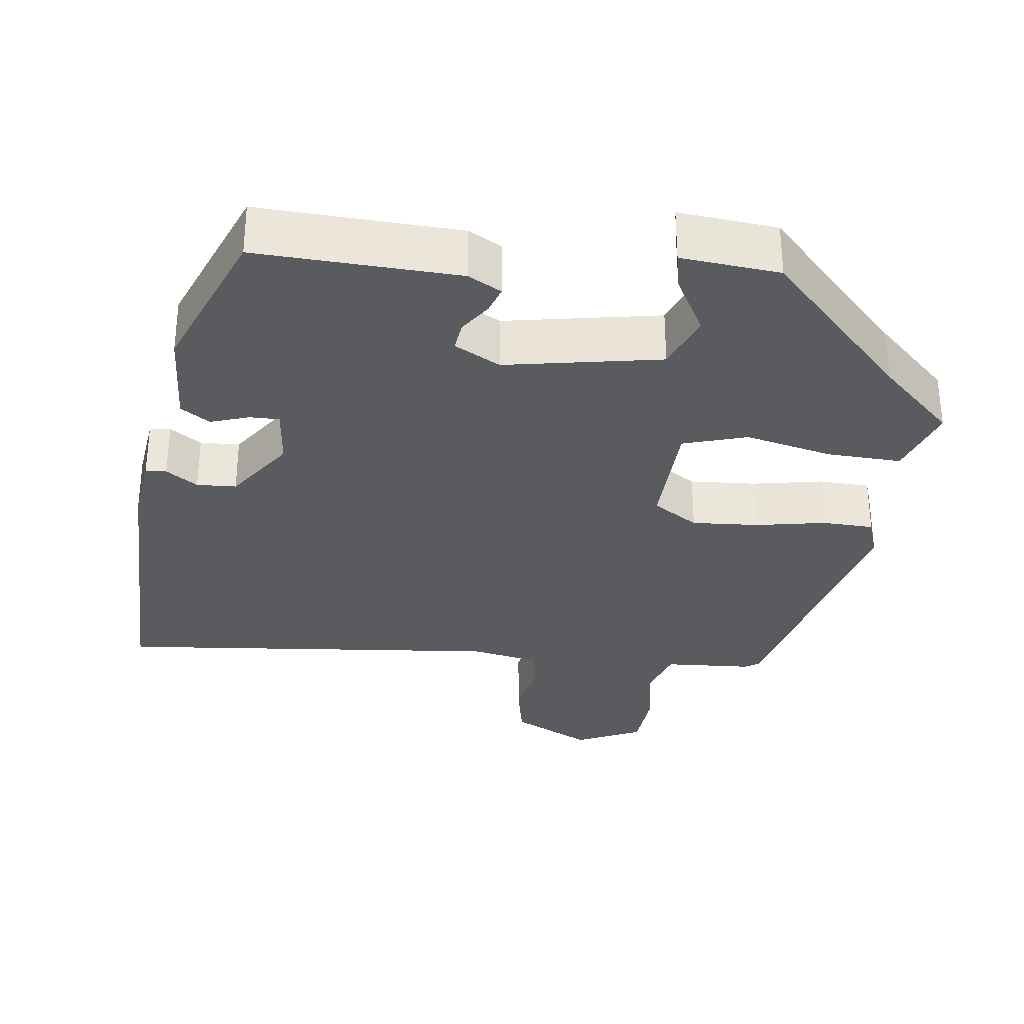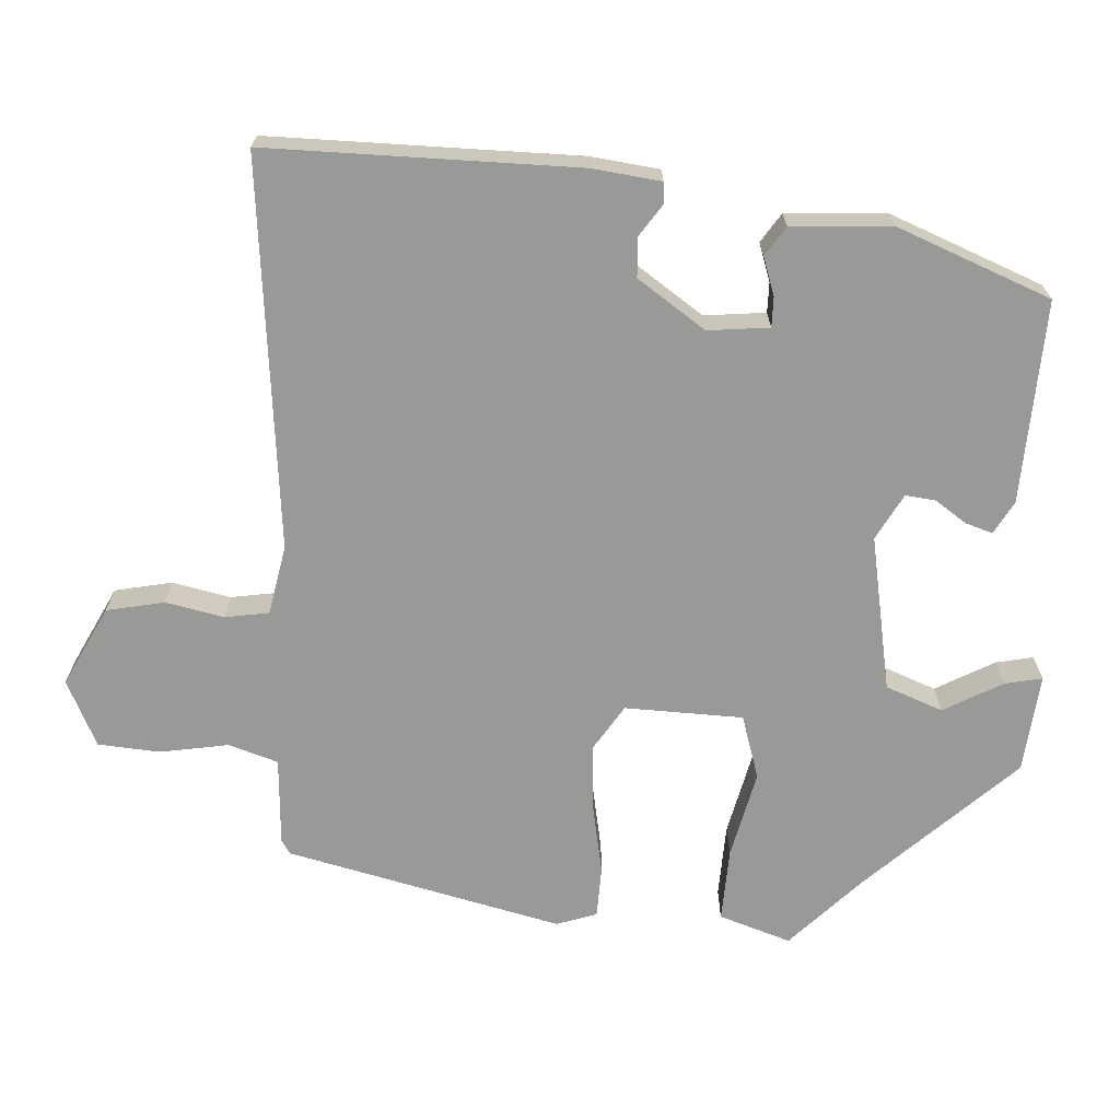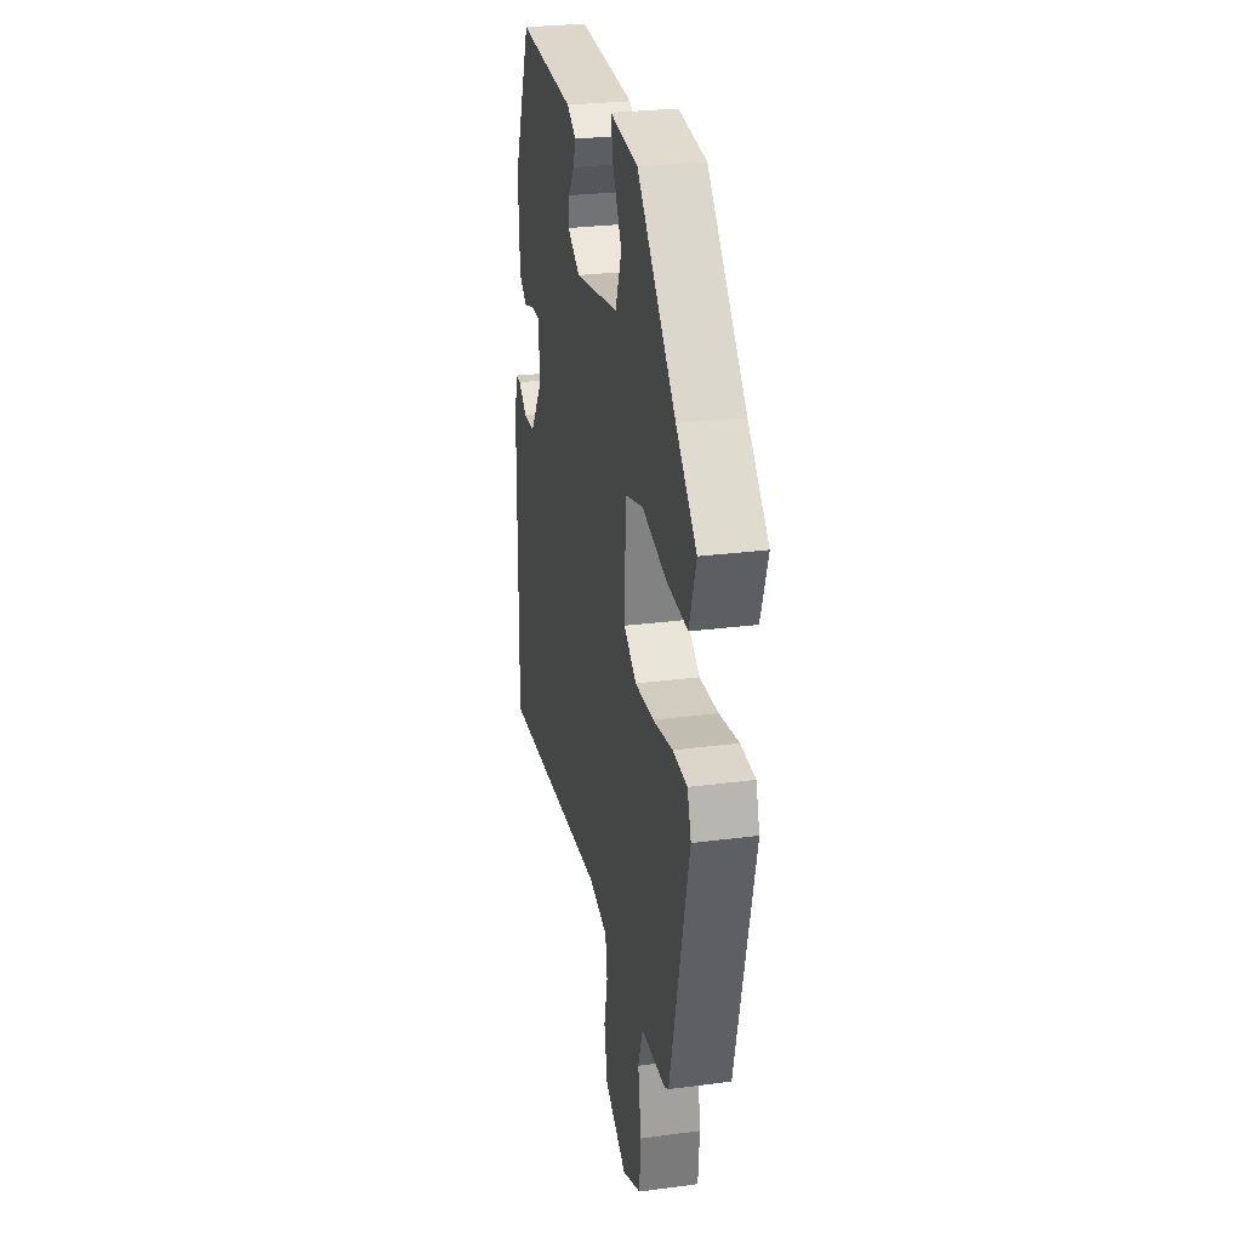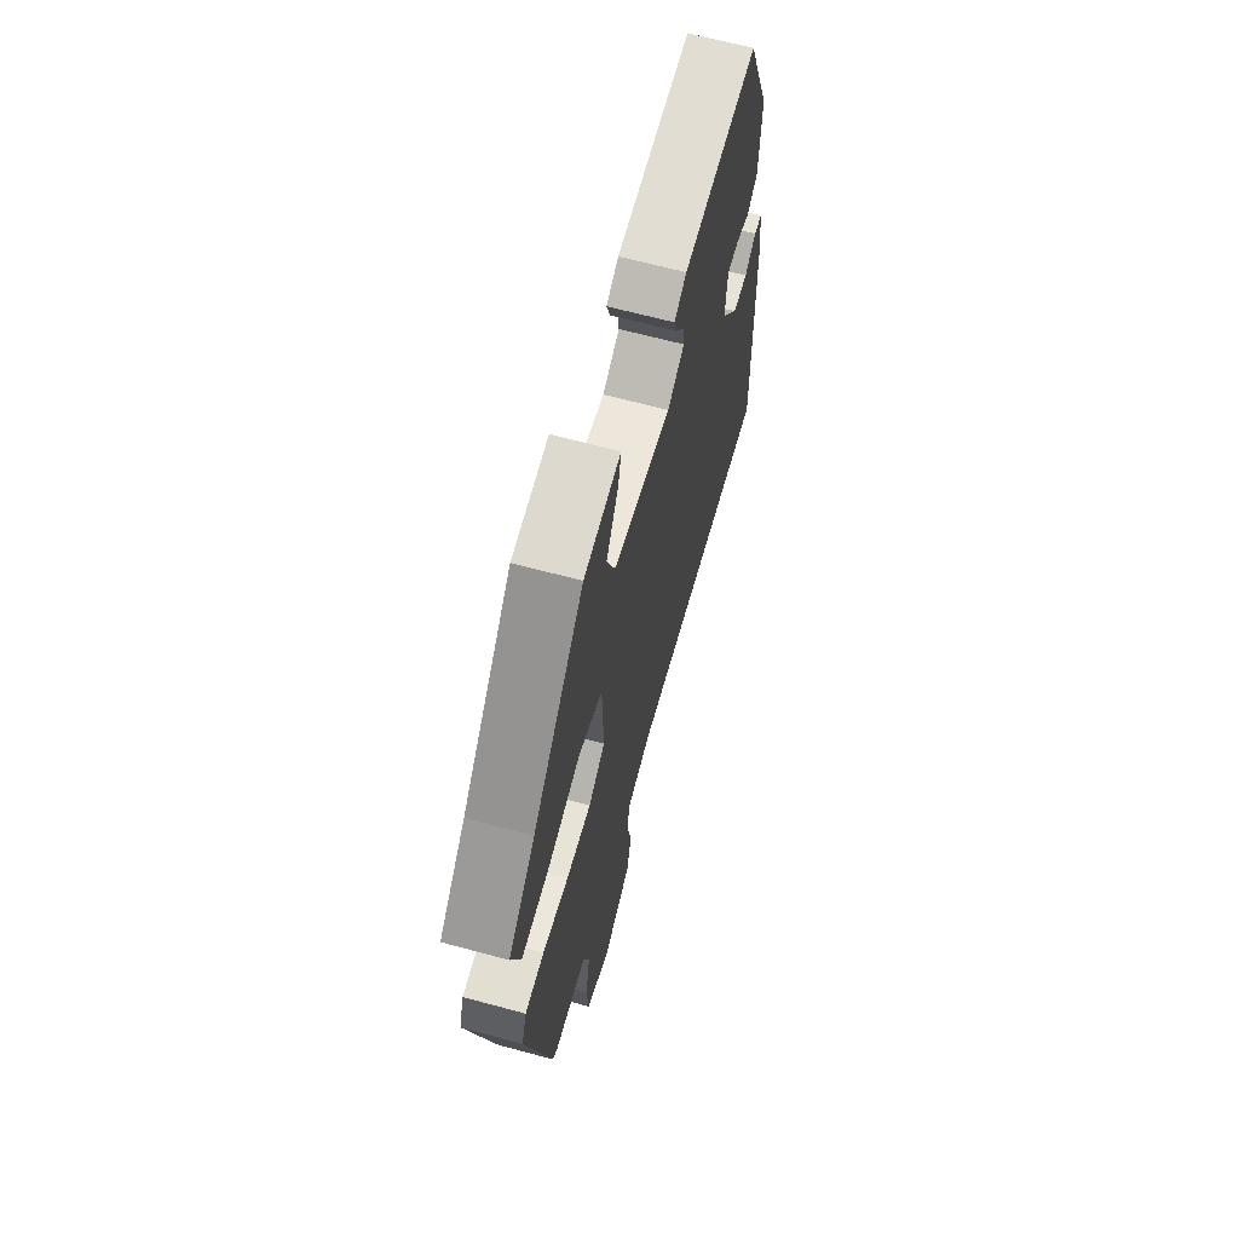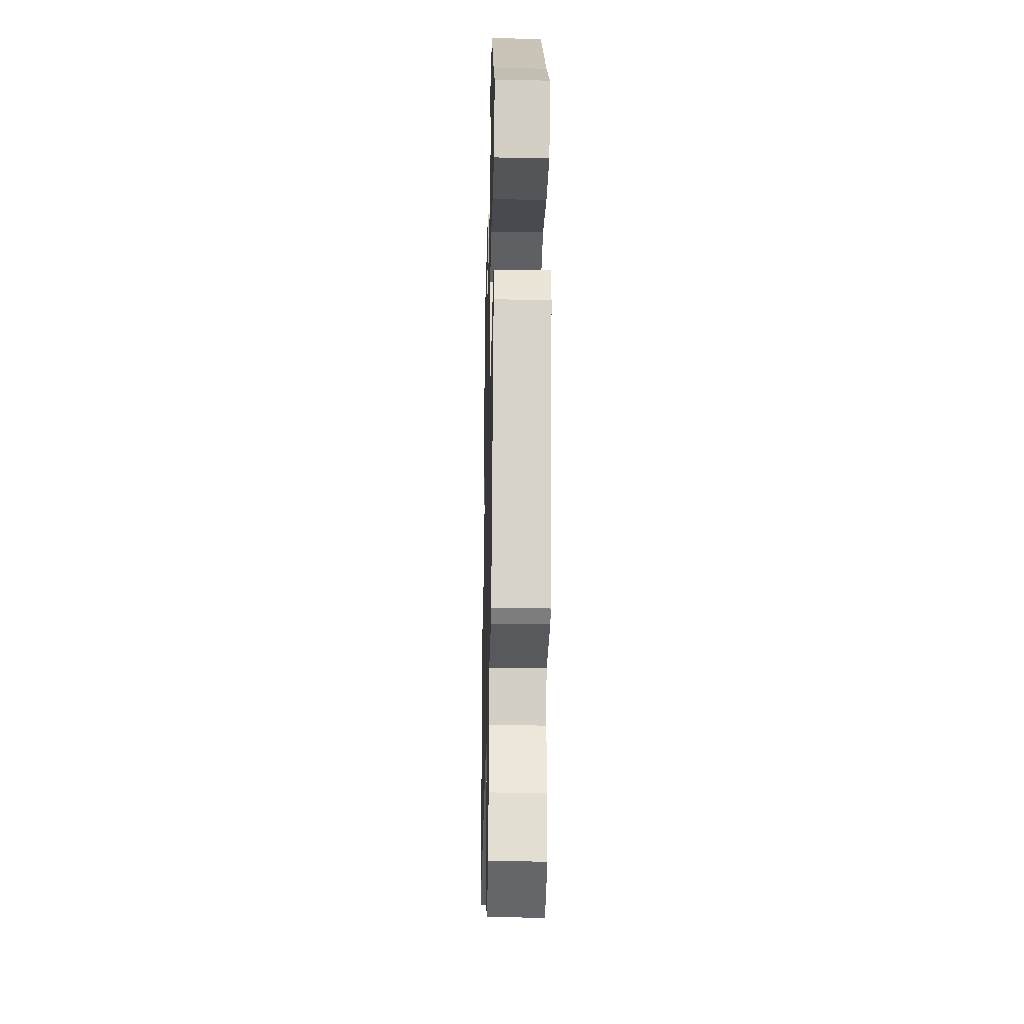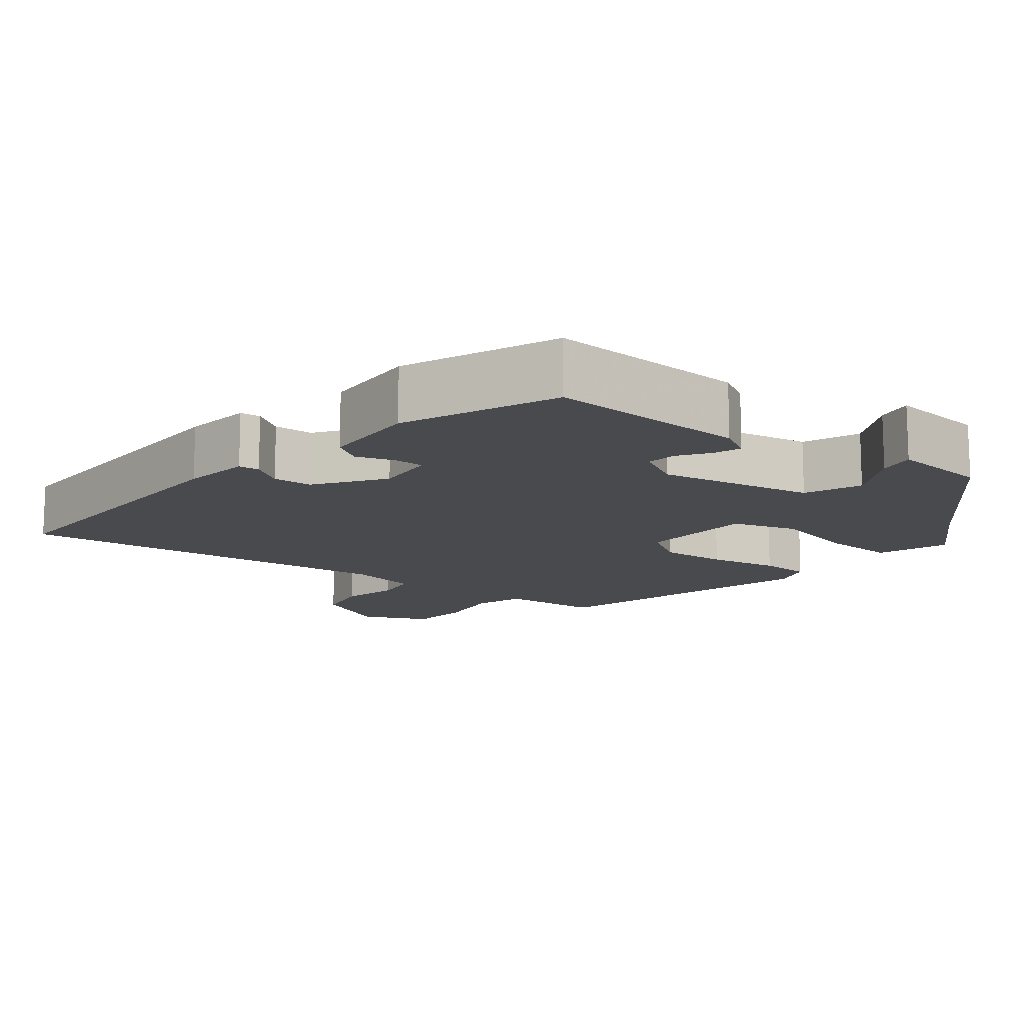
<metadata>
{"format":"obj","ext":"obj","renderer":"f3d","projection":"perspective","resolution":1024,"background":"white","views":[{"elev":-32.1,"azim":-6.8,"up":"+Y"},{"elev":-68.8,"azim":-92.9,"up":"+Y"},{"elev":27.4,"azim":78.6,"up":"+Z"},{"elev":65.1,"azim":105.3,"up":"+Z"},{"elev":-26.9,"azim":88.6,"up":"+Z"},{"elev":-13.3,"azim":-38.1,"up":"+Y"}]}
</metadata>
<code>
v 0.426 0.07 -0.477
v 0.407 0.07 -0.489
v 0.289 0.07 -0.495
v 0.267 0.07 -0.561
v 0.282 0.07 -0.653
v 0.275 0.07 -0.736
v 0.186 0.07 -0.777
v 0.08 0.07 -0.722
v 0.065 0.07 -0.645
v 0.082 0.07 -0.567
v 0.073 0.07 -0.508
v -0.02 0.07 -0.489
v -0.541 0.07 -0.536
v -0.536 0.07 -0.122
v -0.524 0.07 -0.03
v -0.496 0.07 -0.028
v -0.454 0.07 -0.057
v -0.401 0.07 -0.055
v -0.338 0.07 0.035
v -0.346 0.07 0.117
v -0.386 0.07 0.117
v -0.437 0.07 0.1
v -0.476 0.07 0.126
v -0.483 0.07 0.259
v -0.4 0.07 0.464
v -0.13 0.07 0.45
v -0.086 0.07 0.425
v -0.098 0.07 0.389
v -0.127 0.07 0.347
v -0.132 0.07 0.307
v -0.071 0.07 0.273
v 0.138 0.07 0.31
v 0.168 0.07 0.386
v 0.125 0.07 0.465
v 0.115 0.07 0.515
v 0.247 0.07 0.501
v 0.43 0.07 0.306
v 0.527 0.07 0.212
v 0.494 0.07 0.116
v 0.395 0.07 0.121
v 0.278 0.07 0.149
v 0.192 0.07 0.123
v 0.186 0.07 -0.035
v 0.246 0.07 -0.074
v 0.336 0.07 -0.069
v 0.43 0.07 -0.052
v 0.499 0.07 -0.055
v 0.517 0.07 -0.109
v 0.426 0 -0.477
v 0.407 0 -0.489
v 0.289 0 -0.495
v 0.267 0 -0.561
v 0.282 0 -0.653
v 0.275 0 -0.736
v 0.186 0 -0.777
v 0.08 0 -0.722
v 0.065 0 -0.645
v 0.082 0 -0.567
v 0.073 0 -0.508
v -0.02 0 -0.489
v -0.541 0 -0.536
v -0.536 0 -0.122
v -0.524 0 -0.03
v -0.496 0 -0.028
v -0.454 0 -0.057
v -0.401 0 -0.055
v -0.338 0 0.035
v -0.346 0 0.117
v -0.386 0 0.117
v -0.437 0 0.1
v -0.476 0 0.126
v -0.483 0 0.259
v -0.4 0 0.464
v -0.13 0 0.45
v -0.086 0 0.425
v -0.098 0 0.389
v -0.127 0 0.347
v -0.132 0 0.307
v -0.071 0 0.273
v 0.138 0 0.31
v 0.168 0 0.386
v 0.125 0 0.465
v 0.115 0 0.515
v 0.247 0 0.501
v 0.43 0 0.306
v 0.527 0 0.212
v 0.494 0 0.116
v 0.395 0 0.121
v 0.278 0 0.149
v 0.192 0 0.123
v 0.186 0 -0.035
v 0.246 0 -0.074
v 0.336 0 -0.069
v 0.43 0 -0.052
v 0.499 0 -0.055
v 0.517 0 -0.109
f 1 2 3
f 48 1 3
f 47 48 3
f 46 47 3
f 45 46 3
f 44 45 3 4
f 43 44 4
f 39 40 41
f 38 39 41
f 37 38 41
f 37 41 42
f 35 36 37
f 34 35 37
f 33 34 37
f 32 33 37 42
f 31 32 42 43
f 27 28 29
f 26 27 29
f 25 26 29
f 24 25 29
f 23 24 29
f 22 23 29
f 21 22 29
f 20 21 29 30
f 31 43 4
f 30 31 4
f 20 30 4
f 19 20 4
f 15 16 17
f 14 15 17
f 13 14 17
f 12 13 17
f 11 12 17 18
f 8 9 10
f 7 8 10
f 6 7 10
f 5 6 10
f 4 5 10
f 4 10 11
f 4 11 18 19
f 51 50 49
f 51 49 96
f 51 96 95
f 51 95 94
f 51 94 93
f 52 51 93 92
f 52 92 91
f 89 88 87
f 89 87 86
f 89 86 85
f 90 89 85
f 85 84 83
f 85 83 82
f 85 82 81
f 90 85 81 80
f 91 90 80 79
f 77 76 75
f 77 75 74
f 77 74 73
f 77 73 72
f 77 72 71
f 77 71 70
f 77 70 69
f 78 77 69 68
f 52 91 79
f 52 79 78
f 52 78 68
f 52 68 67
f 65 64 63
f 65 63 62
f 65 62 61
f 65 61 60
f 66 65 60 59
f 58 57 56
f 58 56 55
f 58 55 54
f 58 54 53
f 58 53 52
f 59 58 52
f 67 66 59 52
f 1 49 50 2
f 2 50 51 3
f 3 51 52 4
f 4 52 53 5
f 5 53 54 6
f 6 54 55 7
f 7 55 56 8
f 8 56 57 9
f 9 57 58 10
f 10 58 59 11
f 11 59 60 12
f 12 60 61 13
f 13 61 62 14
f 14 62 63 15
f 15 63 64 16
f 16 64 65 17
f 17 65 66 18
f 18 66 67 19
f 19 67 68 20
f 20 68 69 21
f 21 69 70 22
f 22 70 71 23
f 23 71 72 24
f 24 72 73 25
f 25 73 74 26
f 26 74 75 27
f 27 75 76 28
f 28 76 77 29
f 29 77 78 30
f 30 78 79 31
f 31 79 80 32
f 32 80 81 33
f 33 81 82 34
f 34 82 83 35
f 35 83 84 36
f 36 84 85 37
f 37 85 86 38
f 38 86 87 39
f 39 87 88 40
f 40 88 89 41
f 41 89 90 42
f 42 90 91 43
f 43 91 92 44
f 44 92 93 45
f 45 93 94 46
f 46 94 95 47
f 47 95 96 48
f 48 96 49 1

</code>
